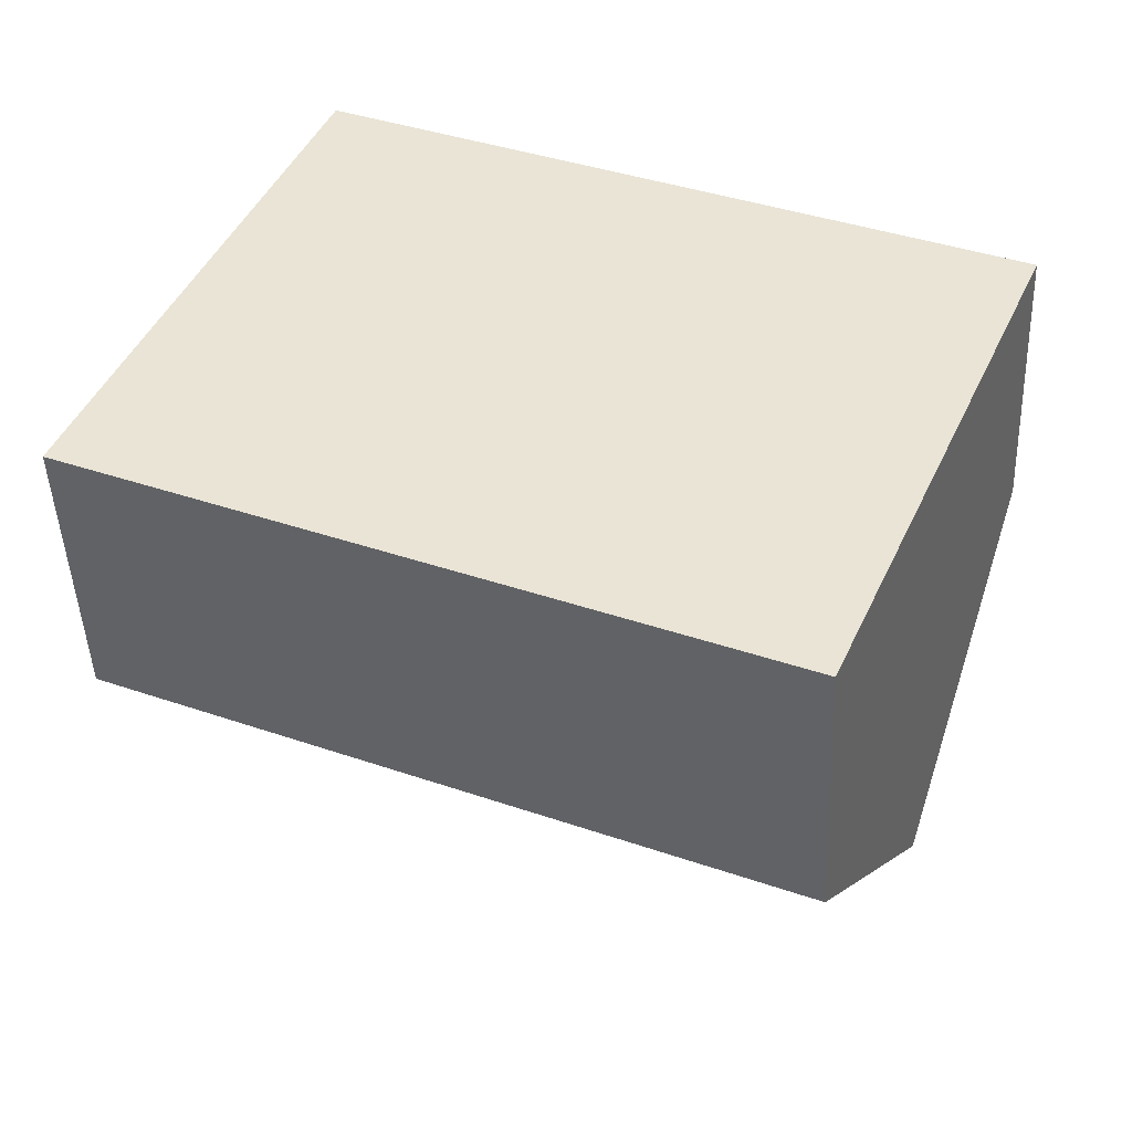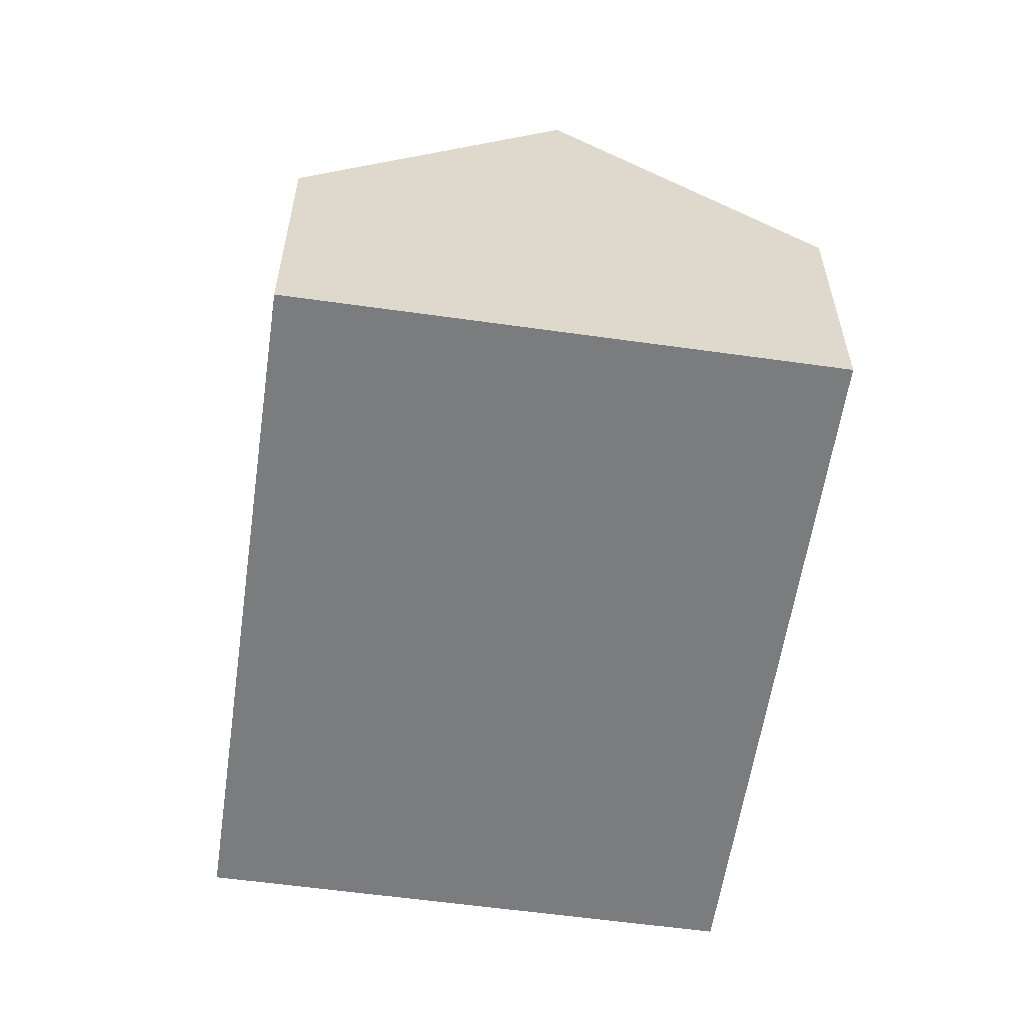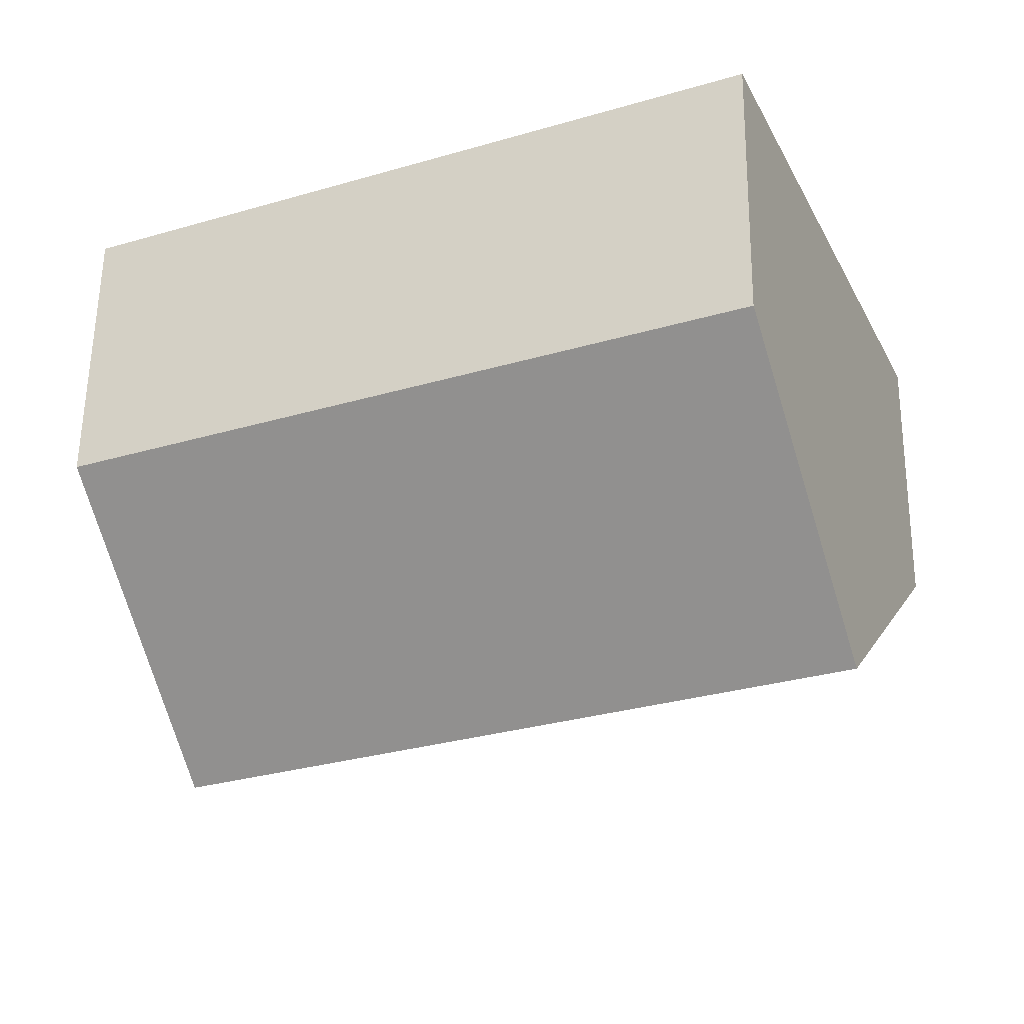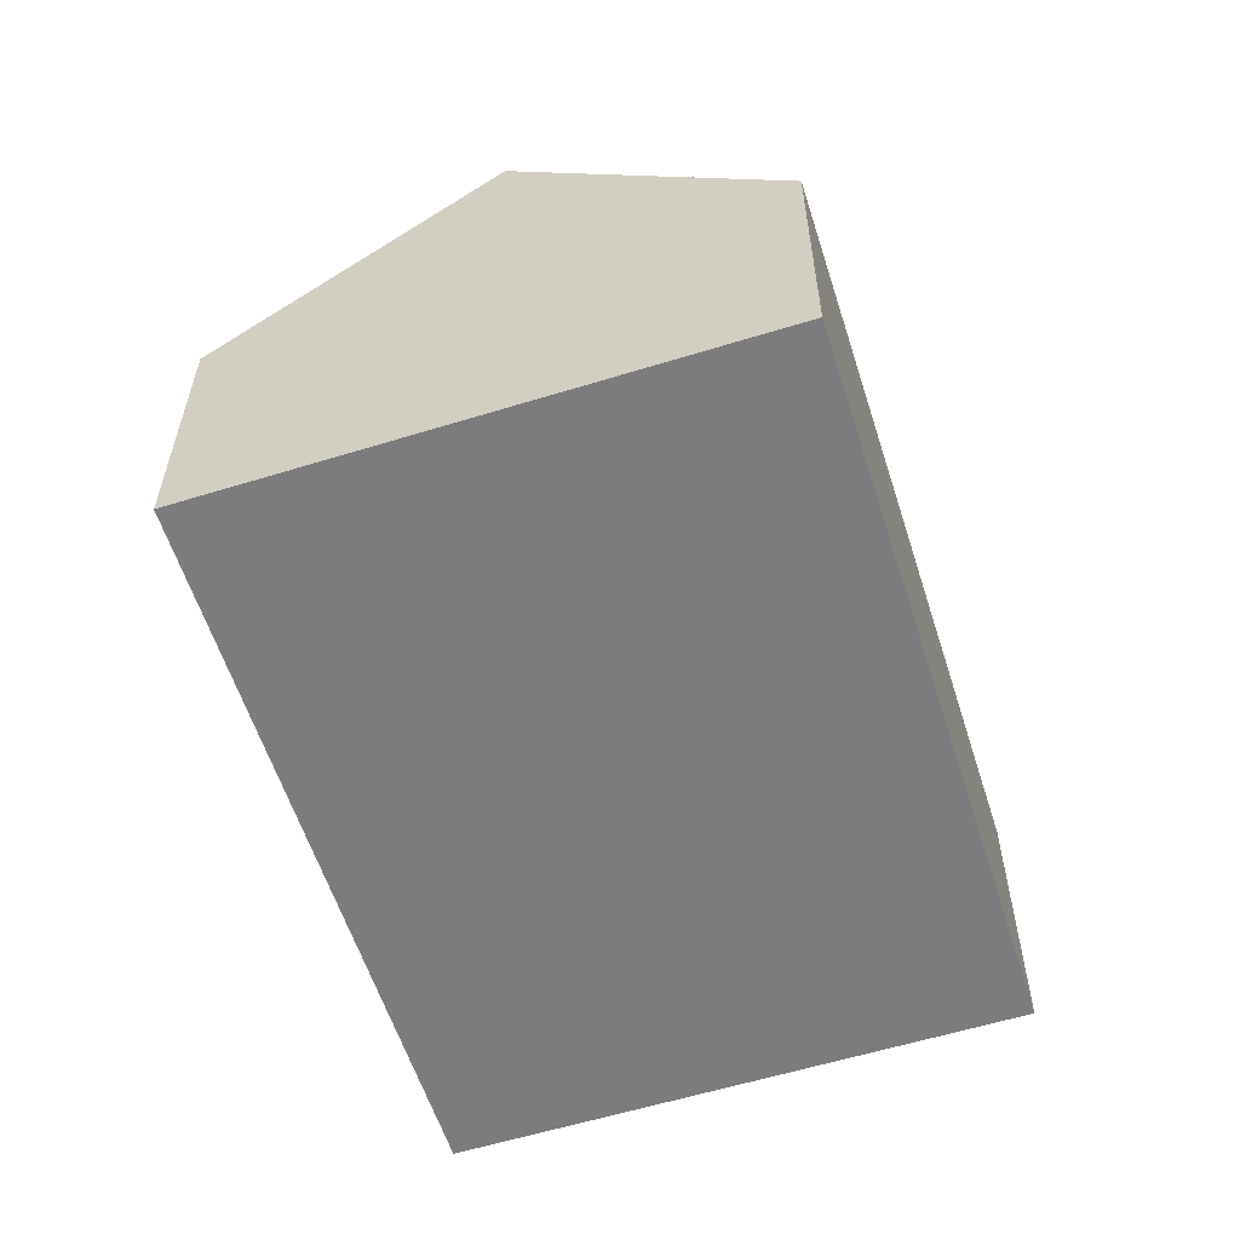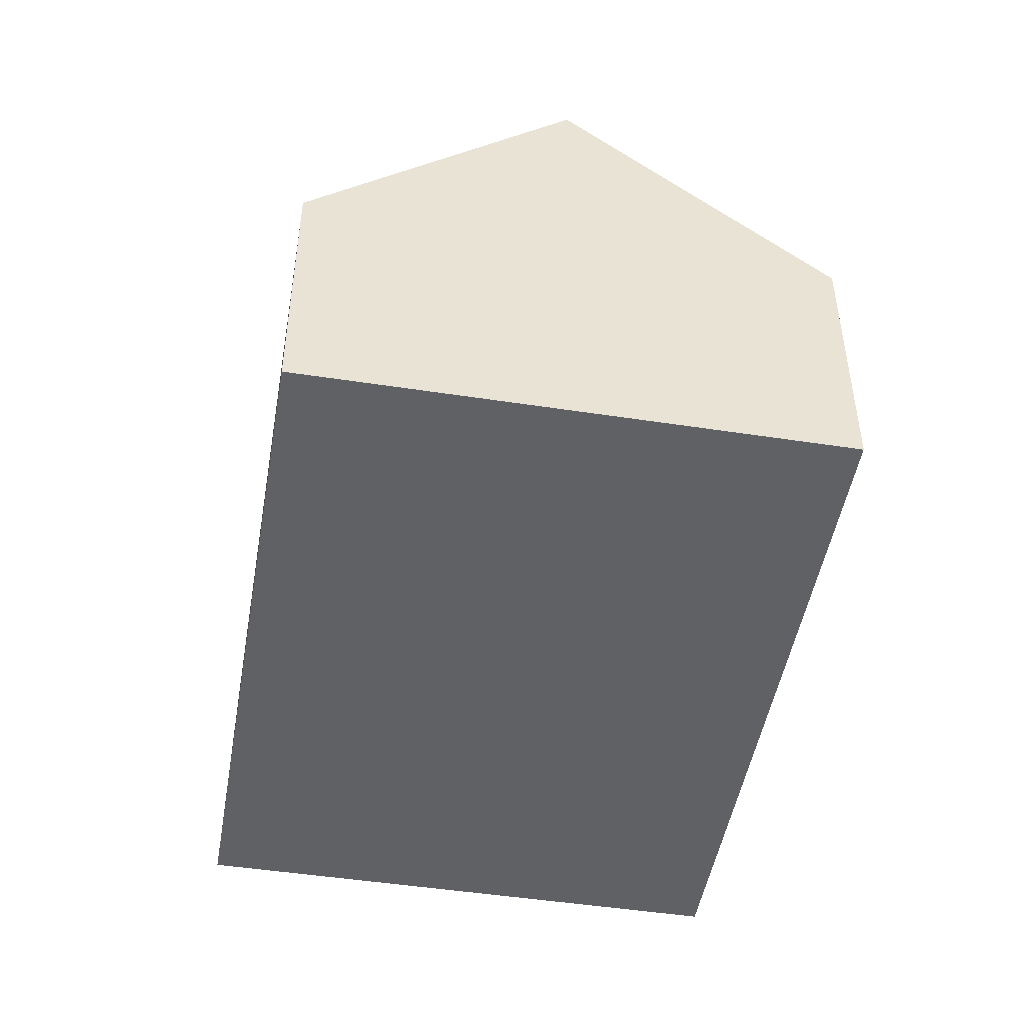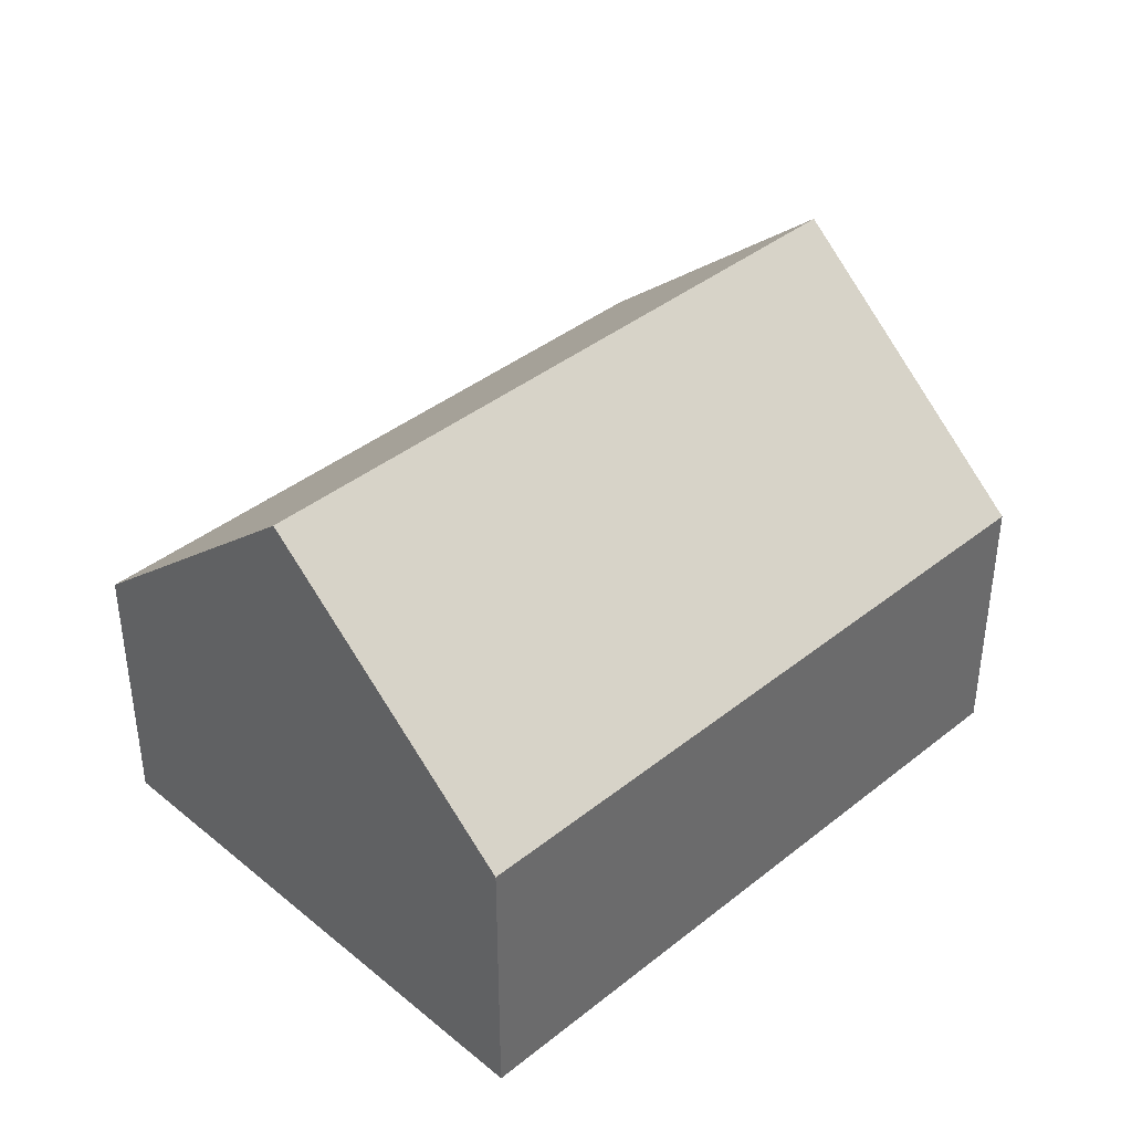
<metadata>
{"format":"obj","ext":"obj","renderer":"f3d","projection":"perspective","resolution":1024,"background":"white","views":[{"elev":-45.9,"azim":2.3,"up":"+Z"},{"elev":-58.6,"azim":105.2,"up":"+Y"},{"elev":58.5,"azim":-179.2,"up":"+Z"},{"elev":-58.9,"azim":131.1,"up":"+Y"},{"elev":-48.4,"azim":-76.3,"up":"+Y"},{"elev":39.9,"azim":158.9,"up":"+Y"}]}
</metadata>
<code>
v  18.72 5.91 4.735
v  2.348 10.92 5.41
v  4.696 5.91 10.82
v  16.37 10.92 -0.676
v  14.31 6.524 -5.423
v  14.02 5.91 -6.086
v  13.2 5.909 -5.727
v  0 5.91 3.619e-16
v  14.02 3.727e-16 -6.086
v  0 0 0
v  13.2 3.507e-16 -5.727
v  2.348 -3.313e-16 5.41
v  4.696 -6.626e-16 10.82
v  18.72 -2.899e-16 4.735
v  16.37 4.139e-17 -0.676
v  14.31 3.321e-16 -5.423
g defaultobject
f 1 2 3
f 2 1 4
f 5 2 4
f 2 5 6
f 2 6 7
f 2 7 8
f 9 7 6
f 7 9 8
f 8 9 10
f 10 9 11
f 10 2 8
f 2 10 3
f 3 10 12
f 3 12 13
f 13 1 3
f 1 13 14
f 14 4 1
f 4 14 15
f 4 15 5
f 5 15 16
f 5 16 6
f 6 16 9
f 11 12 10
f 12 11 9
f 12 9 16
f 12 16 15
f 12 15 13
f 13 15 14

</code>
